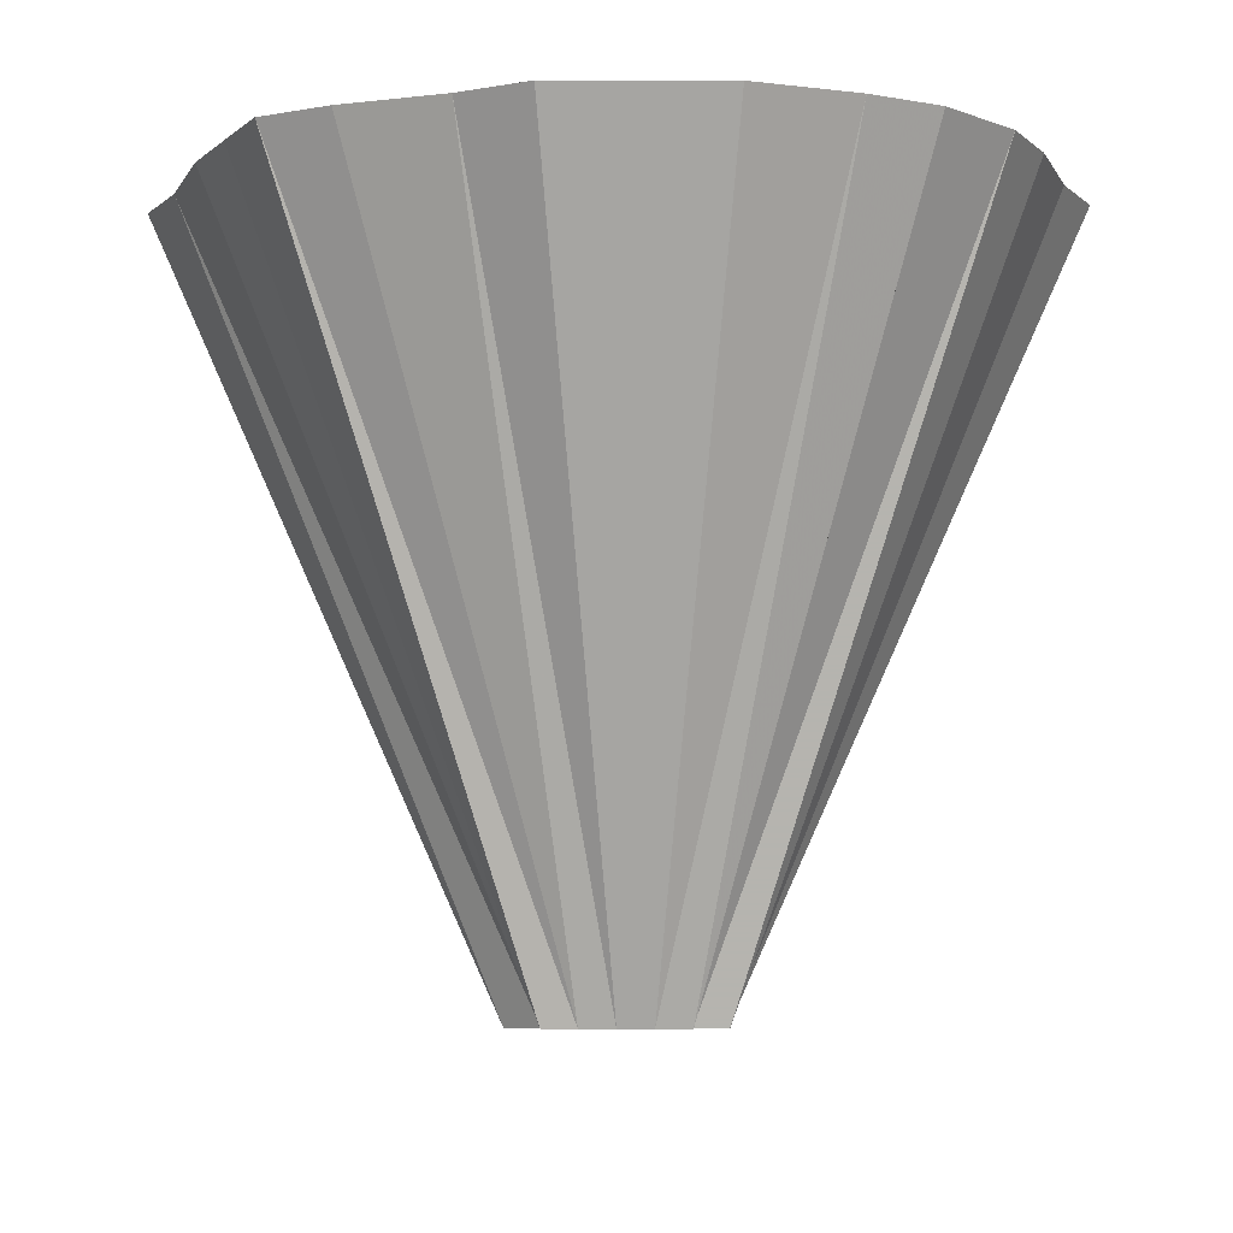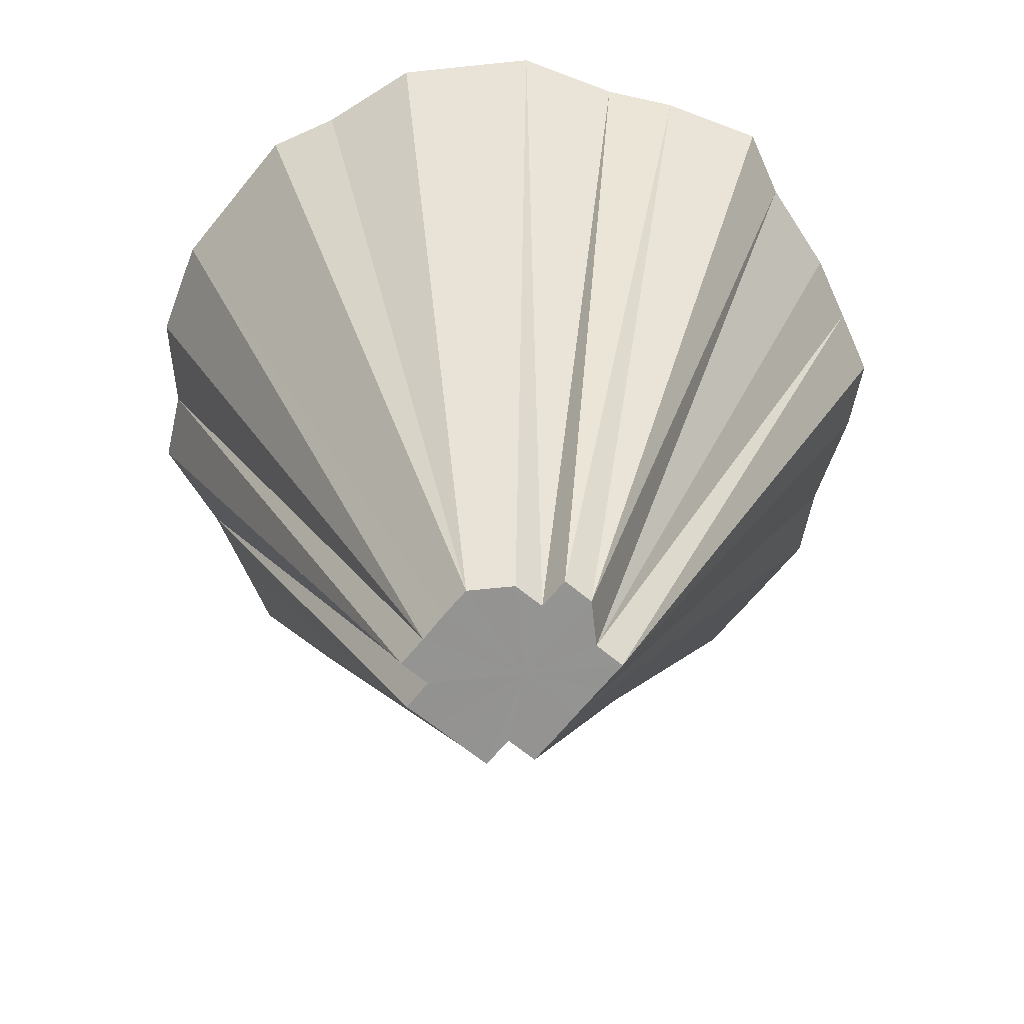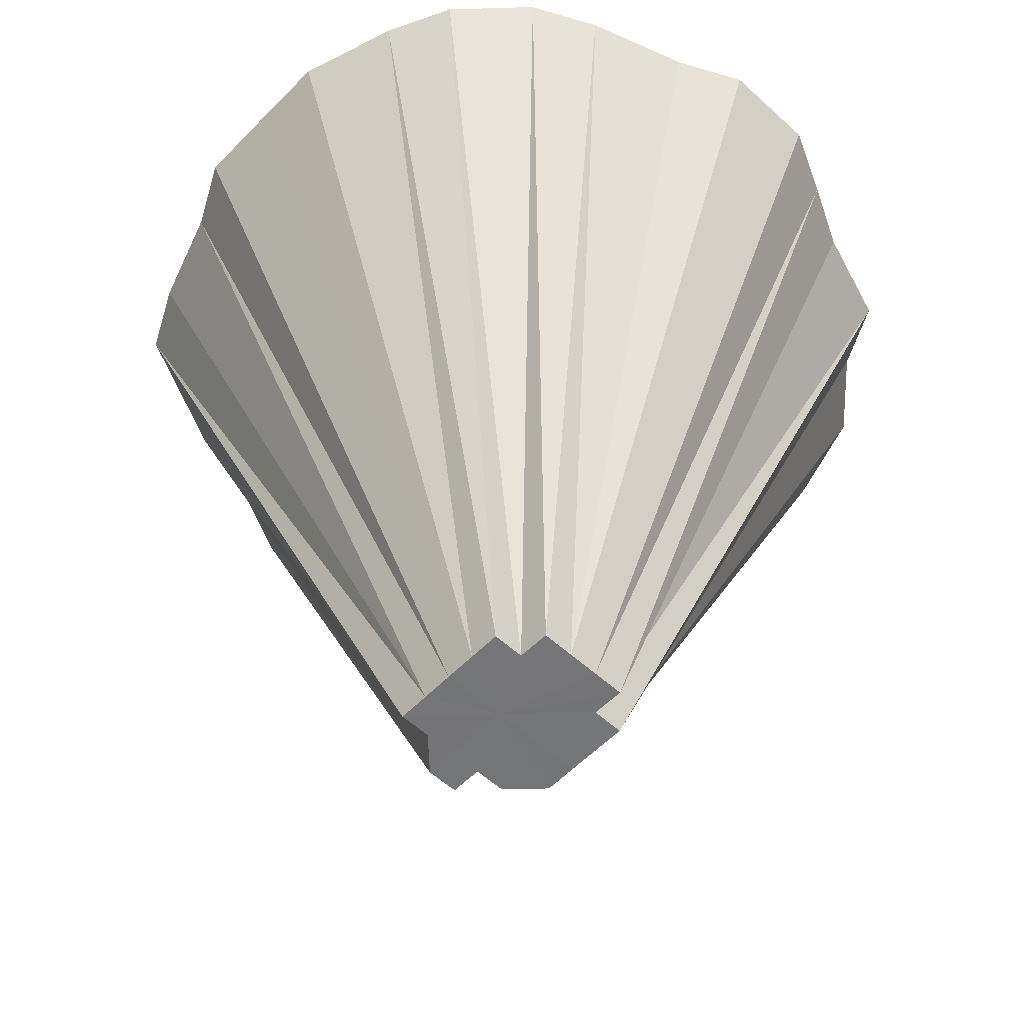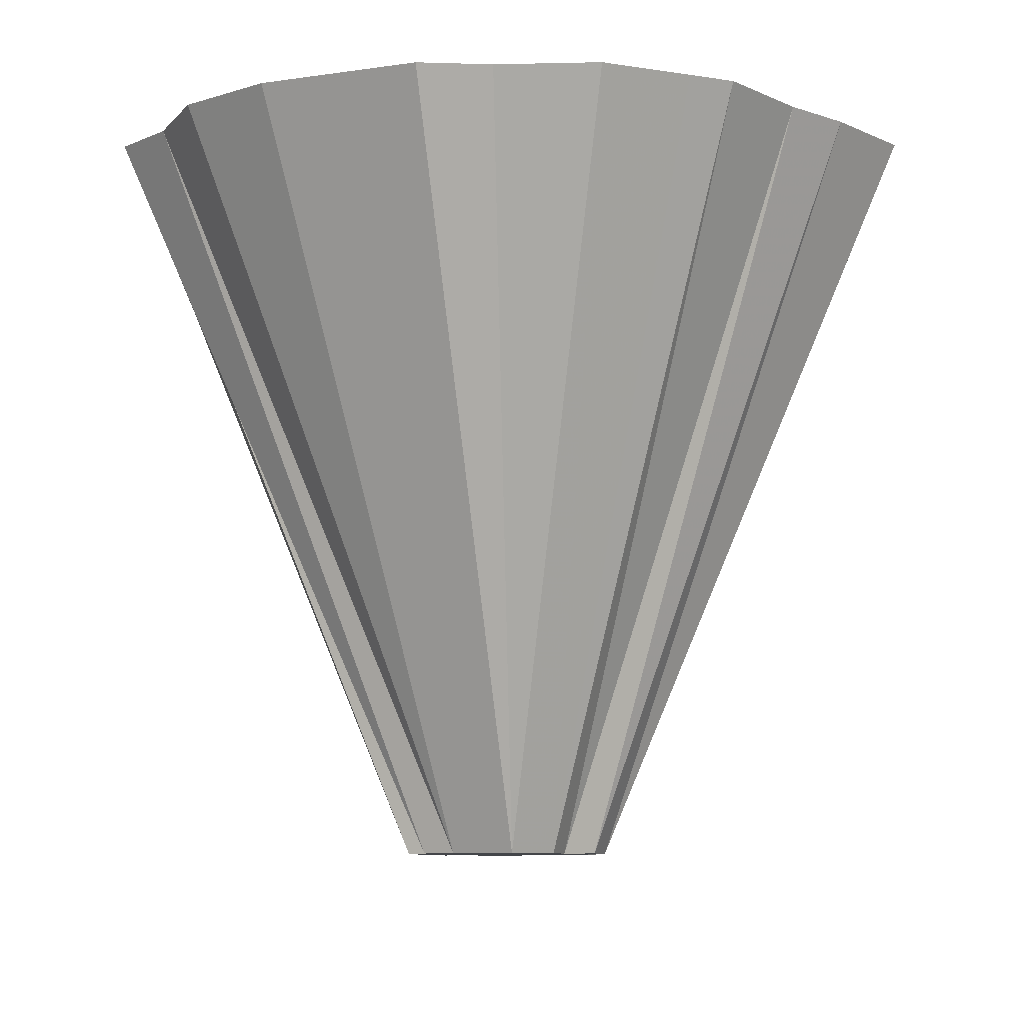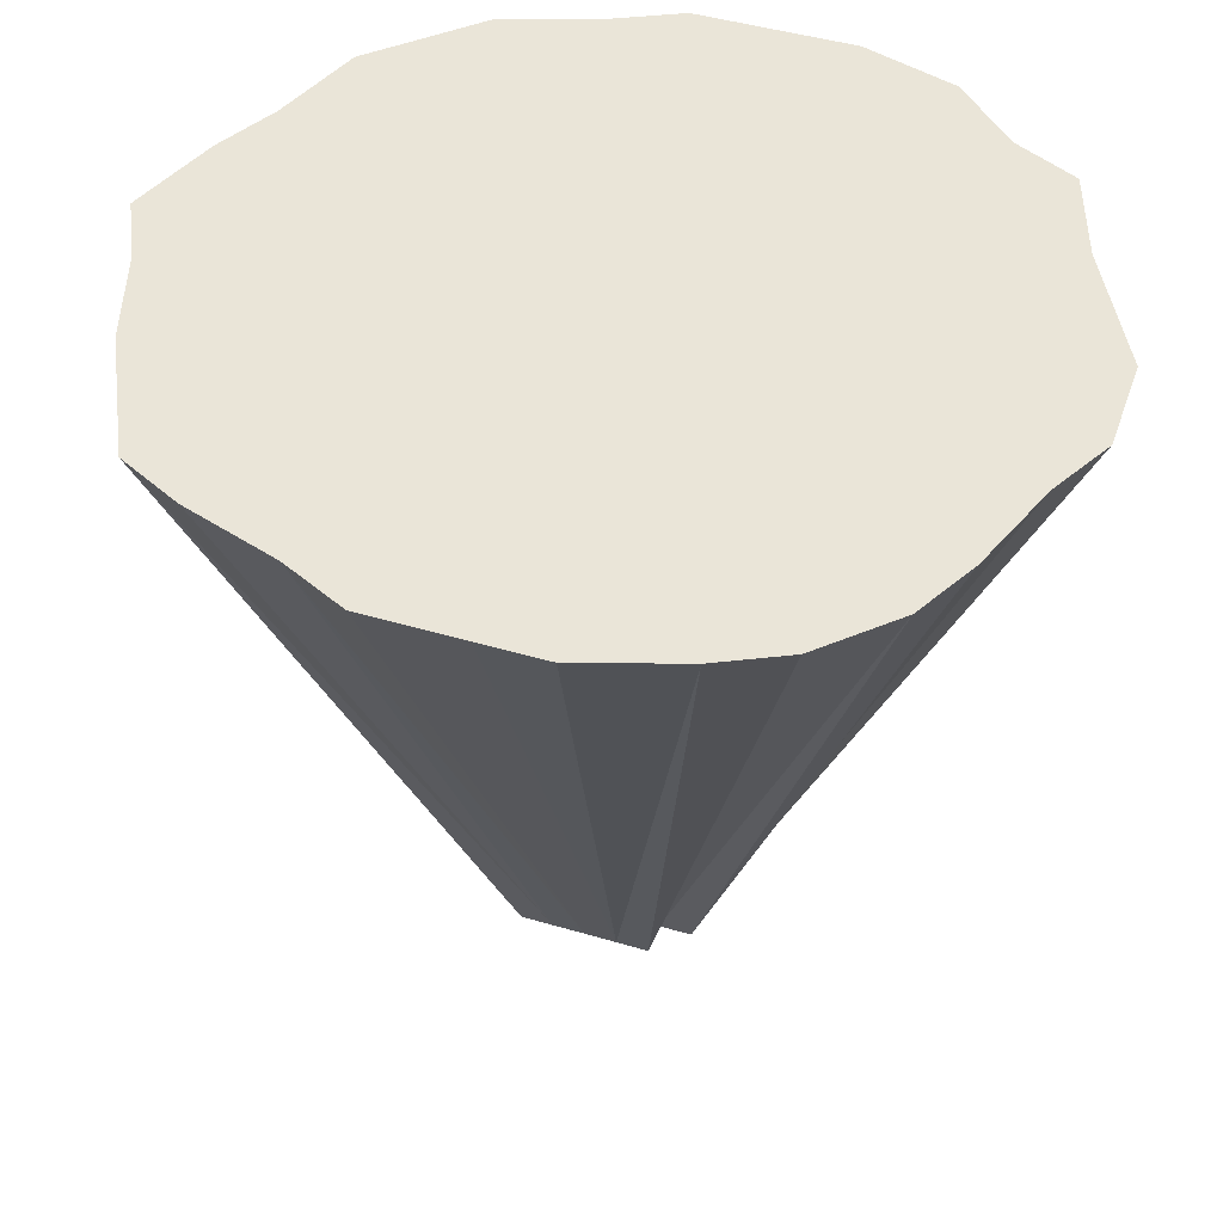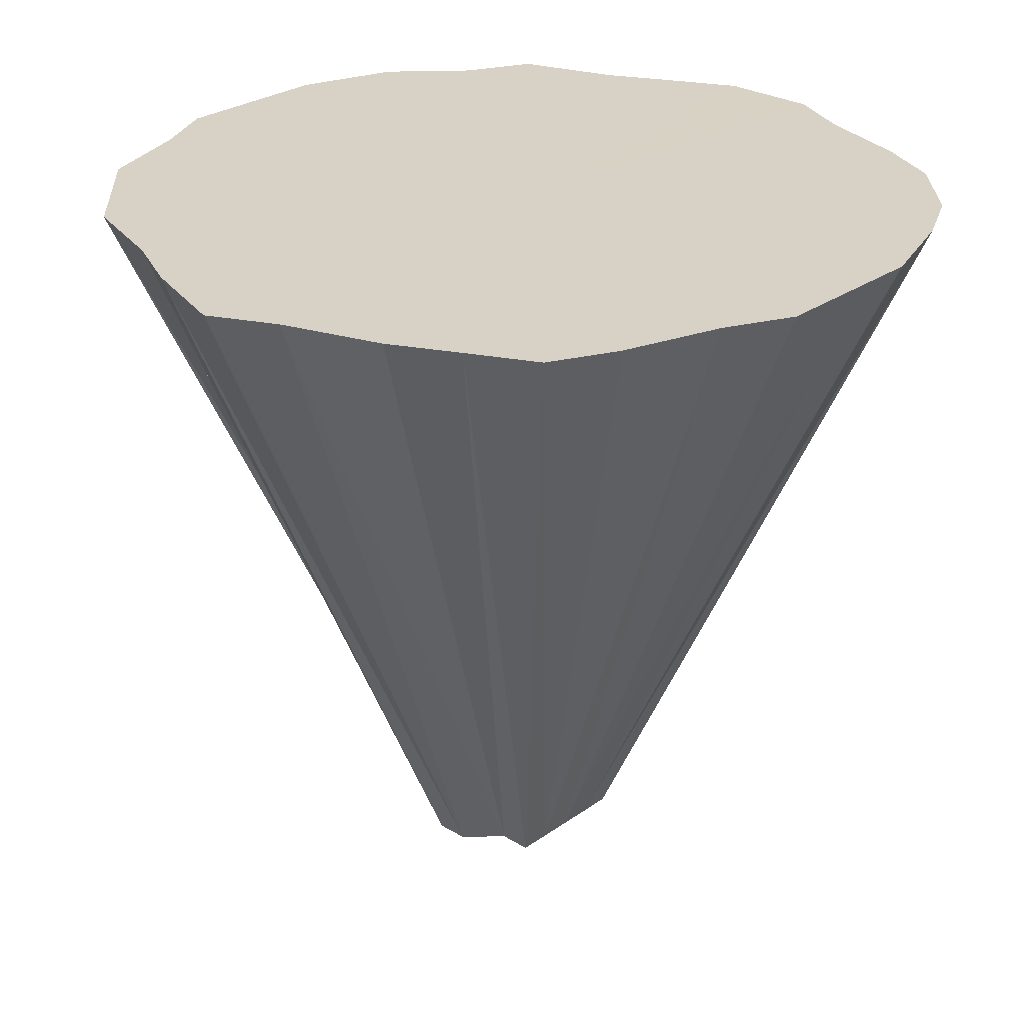
<metadata>
{"format":"obj","ext":"obj","renderer":"f3d","projection":"perspective","resolution":1024,"background":"white","views":[{"elev":-7.6,"azim":179.7,"up":"+Z"},{"elev":-66.8,"azim":50.9,"up":"+Z"},{"elev":-56.5,"azim":-133.5,"up":"+Z"},{"elev":-8.8,"azim":21.8,"up":"+Z"},{"elev":45.0,"azim":-161.1,"up":"+Z"},{"elev":27.4,"azim":132.8,"up":"+Z"}]}
</metadata>
<code>
o 22841
v 2160 1876 13.47
v 2160 1876 13.7
v 2160 1876 13.7
v 2160 1876 13.7
v 2160 1876 13.47
v 2160 1876 13.7
v 2160 1876 13.7
v 2160 1876 13.7
v 2160 1876 13.47
v 2160 1876 13.7
v 2160 1876 13.7
v 2160 1876 13.47
v 2160 1876 13.47
v 2160 1876 13.7
v 2160 1876 13.7
v 2160 1876 13.47
v 2160 1876 13.7
v 2160 1876 13.7
v 2160 1876 13.7
v 2160 1876 13.47
v 2160 1876 13.7
v 2160 1876 13.7
v 2160 1876 13.47
v 2160 1876 13.7
v 2160 1876 13.7
v 2160 1876 13.7
v 2160 1876 13.47
v 2160 1876 13.7
v 2160 1876 13.7
v 2160 1876 13.7
v 2160 1876 13.47
v 2160 1876 13.7
v 2160 1876 13.7
v 2160 1876 13.47
v 2160 1876 13.7
v 2160 1876 13.7
v 2160 1876 13.47
v 2160 1876 13.7
v 2160 1876 13.7
v 2160 1876 13.47
v 2160 1876 13.7
v 2160 1876 13.7
v 2160 1876 13.7
v 2160 1876 13.47
v 2160 1876 13.7
v 2160 1876 13.7
v 2160 1876 13.7
v 2160 1876 13.47
v 2160 1876 13.7
v 2160 1876 13.7
v 2160 1876 13.47
v 2160 1876 13.7
v 2160 1876 13.7
v 2160 1876 13.47
v 2160 1876 13.7
v 2160 1876 13.7
v 2160 1876 13.47
v 2160 1876 13.7
v 2160 1876 13.7
v 2160 1876 13.7
v 2160 1876 13.47
v 2160 1876 13.7
v 2160 1876 13.7
v 2160 1876 13.7
v 2160 1876 13.47
v 2160 1876 13.7
v 2160 1876 13.7
v 2160 1876 13.7
v 2160 1876 13.47
v 2160 1876 13.7
v 2160 1876 13.7
v 2160 1876 13.7
v 2160 1876 13.7
v 2160 1876 13.7
v 2160 1876 13.7
v 2160 1876 13.7
v 2160 1876 13.7
v 2160 1876 13.7
v 2160 1876 13.7
v 2160 1876 13.7
v 2160 1876 13.7
v 2160 1876 13.7
v 2160 1876 13.7
v 2160 1876 13.7
v 2160 1876 13.7
v 2160 1876 13.7
v 2160 1876 13.7
v 2160 1876 13.7
v 2160 1876 13.7
v 2160 1876 13.7
v 2160 1876 13.7
v 2160 1876 13.7
v 2160 1876 13.7
v 2160 1876 13.7
v 2160 1876 13.7
v 2160 1876 13.7
v 2160 1876 13.7
v 2160 1876 13.7
v 2160 1876 13.7
v 2160 1876 13.7
v 2160 1876 13.7
v 2160 1876 13.7
v 2160 1876 13.7
v 2160 1876 13.7
f 1 2 3
f 1 3 4
f 5 6 2
f 5 7 6
f 1 5 8
f 9 10 7
f 5 9 11
f 1 12 5
f 5 12 9
f 13 1 14
f 13 12 1
f 13 4 15
f 9 16 17
f 9 12 16
f 16 18 10
f 16 19 18
f 20 13 21
f 20 12 13
f 20 15 22
f 23 24 19
f 16 23 25
f 23 26 24
f 16 12 23
f 27 28 26
f 27 29 28
f 23 27 30
f 23 12 27
f 31 32 29
f 27 31 33
f 27 12 31
f 34 35 32
f 31 34 36
f 31 12 34
f 37 38 35
f 34 37 39
f 34 12 37
f 40 41 38
f 40 42 41
f 37 40 43
f 37 12 40
f 44 45 42
f 44 46 45
f 40 44 47
f 40 12 44
f 48 49 46
f 44 48 50
f 44 12 48
f 51 52 49
f 48 51 53
f 48 12 51
f 54 55 52
f 51 54 56
f 51 12 54
f 57 58 55
f 57 59 58
f 54 57 60
f 54 12 57
f 57 12 61
f 57 61 62
f 61 63 59
f 61 64 63
f 61 12 65
f 61 65 66
f 65 67 64
f 65 68 67
f 65 12 69
f 65 69 70
f 69 71 68
f 69 22 71
f 69 12 20
f 69 20 72
f 73 74 75
f 74 76 75
f 77 73 75
f 76 78 75
f 79 77 75
f 78 80 75
f 81 79 75
f 80 82 75
f 83 81 75
f 82 84 75
f 85 83 75
f 84 86 75
f 87 85 75
f 86 88 75
f 89 87 75
f 88 90 75
f 91 89 75
f 90 92 75
f 93 91 75
f 92 94 75
f 95 93 75
f 94 96 75
f 97 95 75
f 96 98 75
f 99 97 75
f 100 99 75
f 98 101 75
f 102 100 75
f 101 103 75
f 104 102 75
f 103 104 75

</code>
